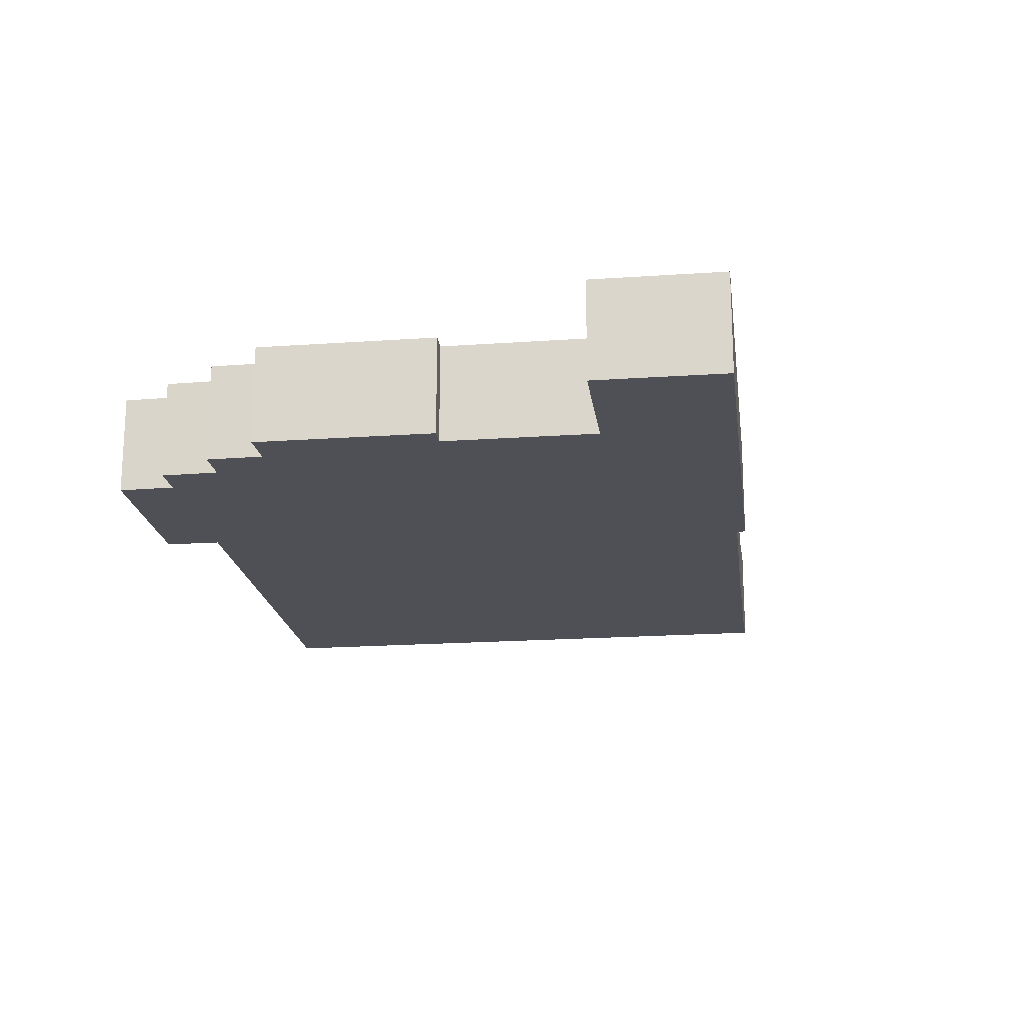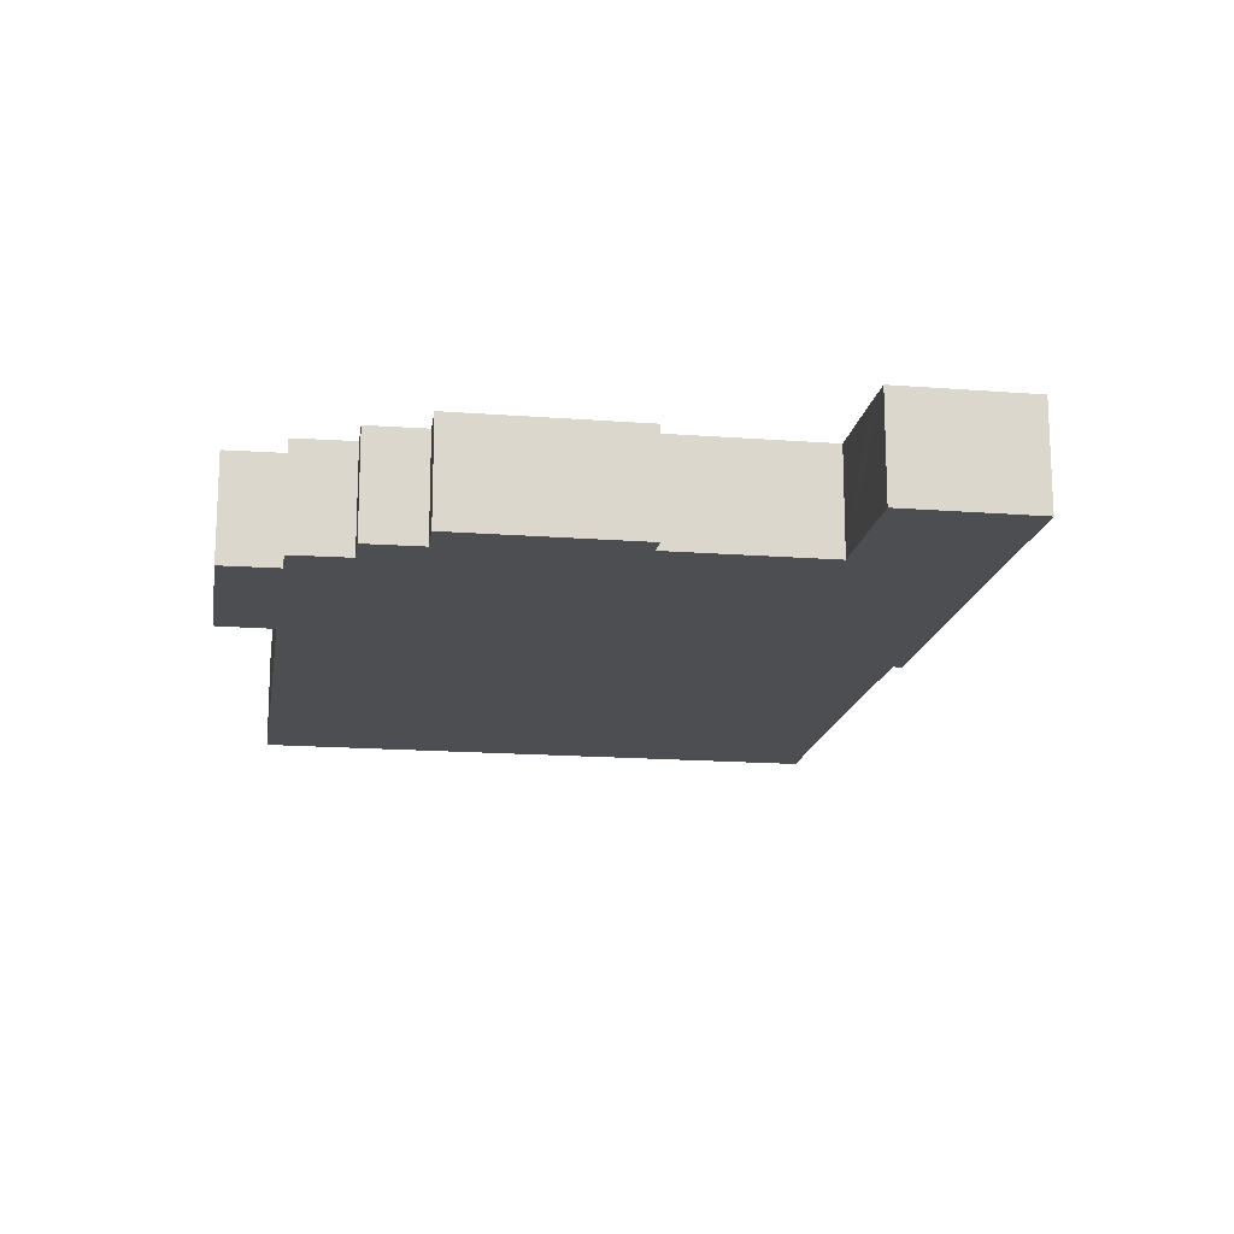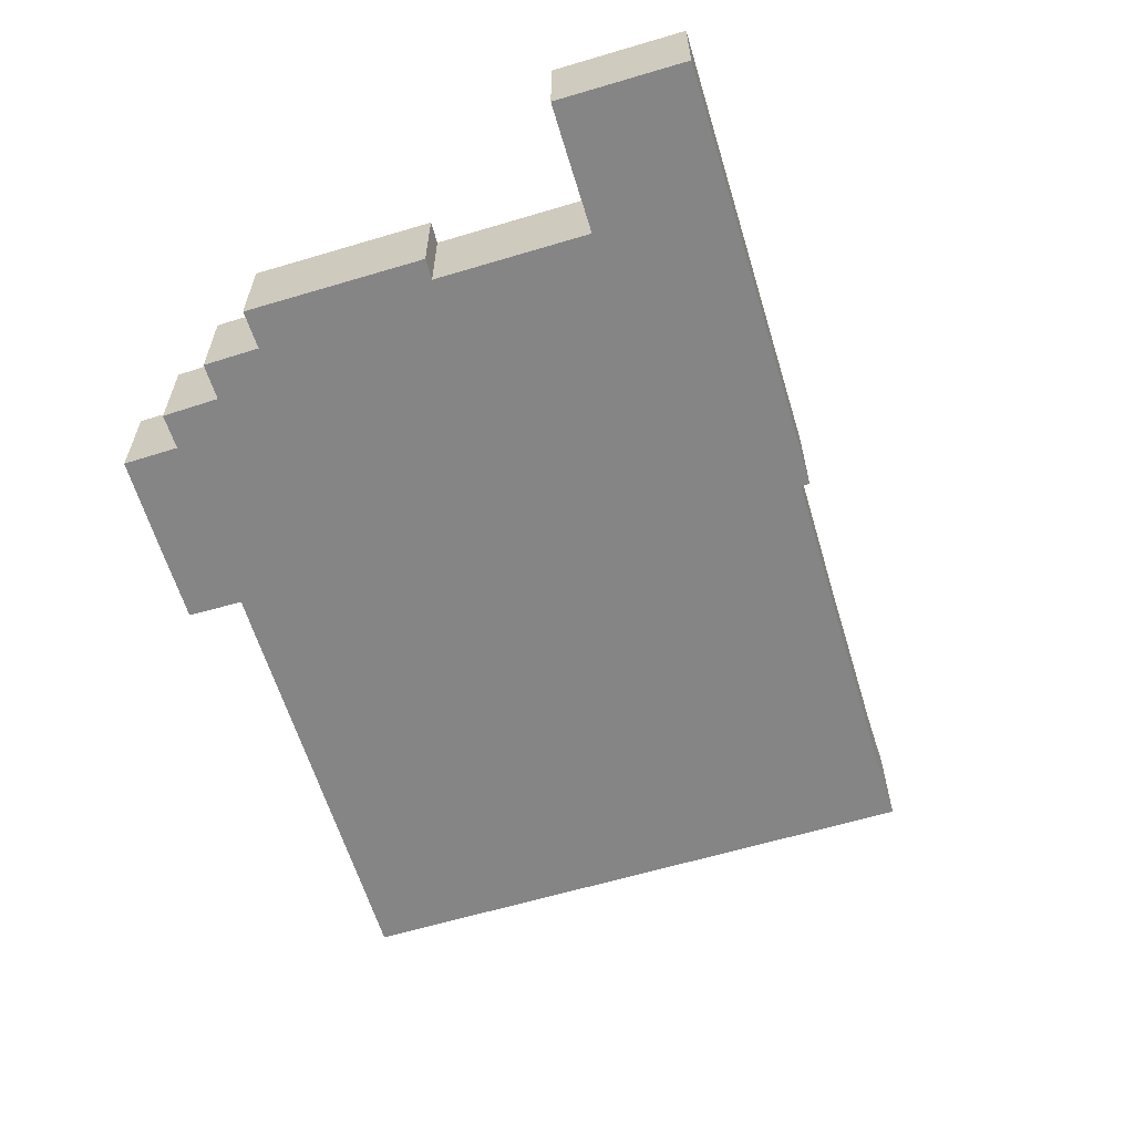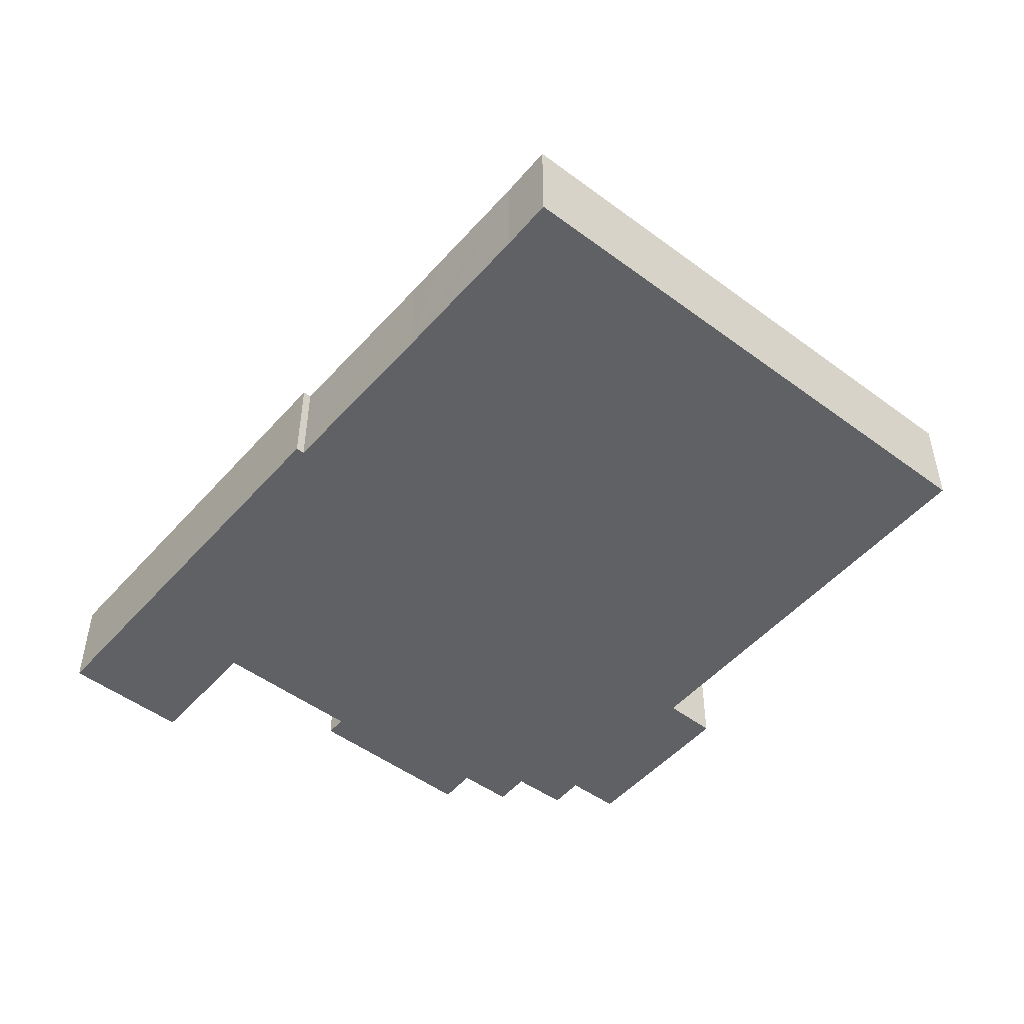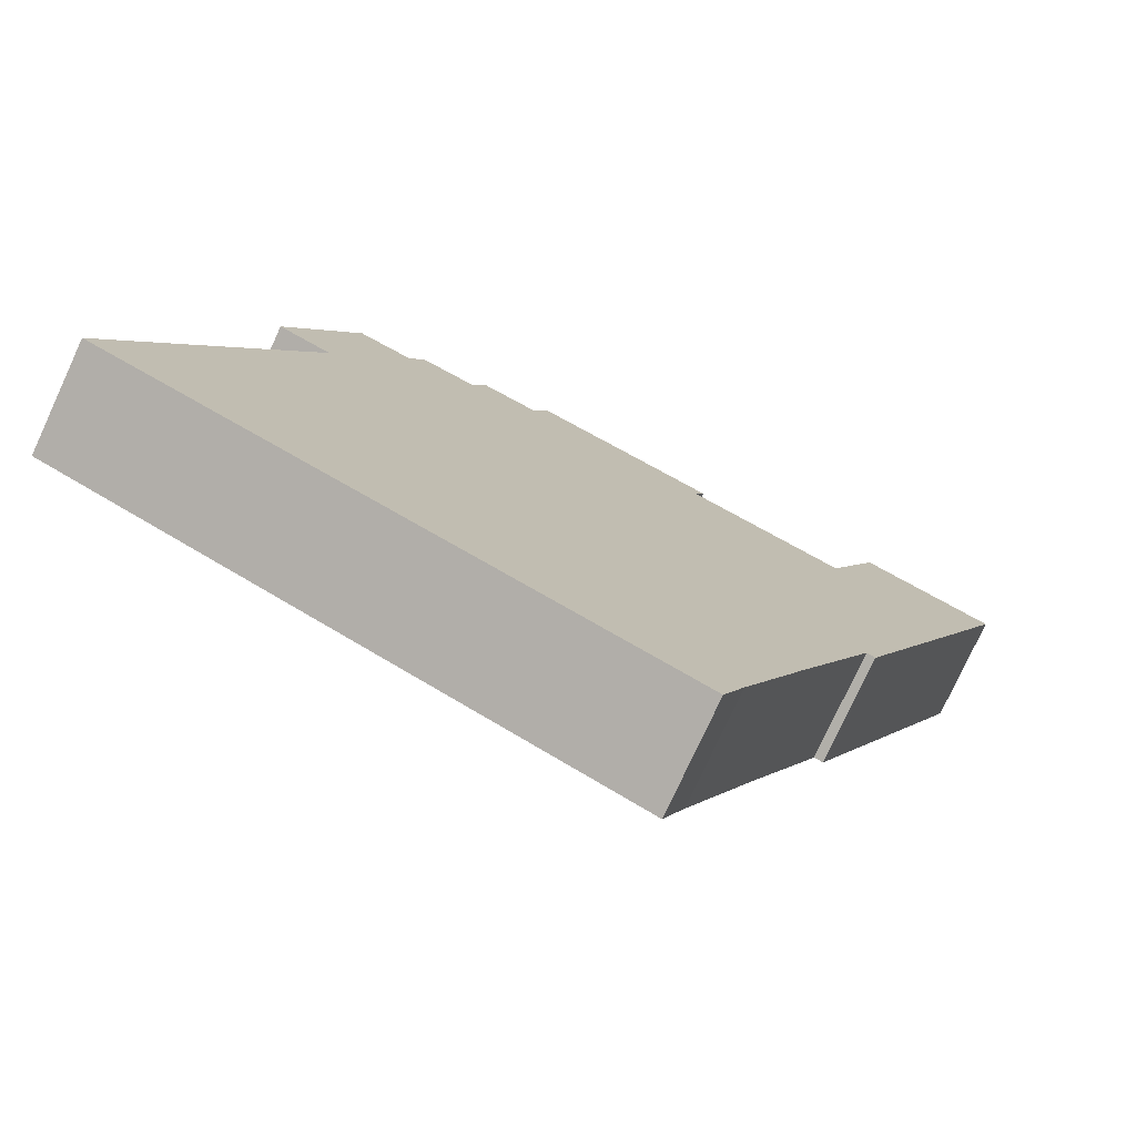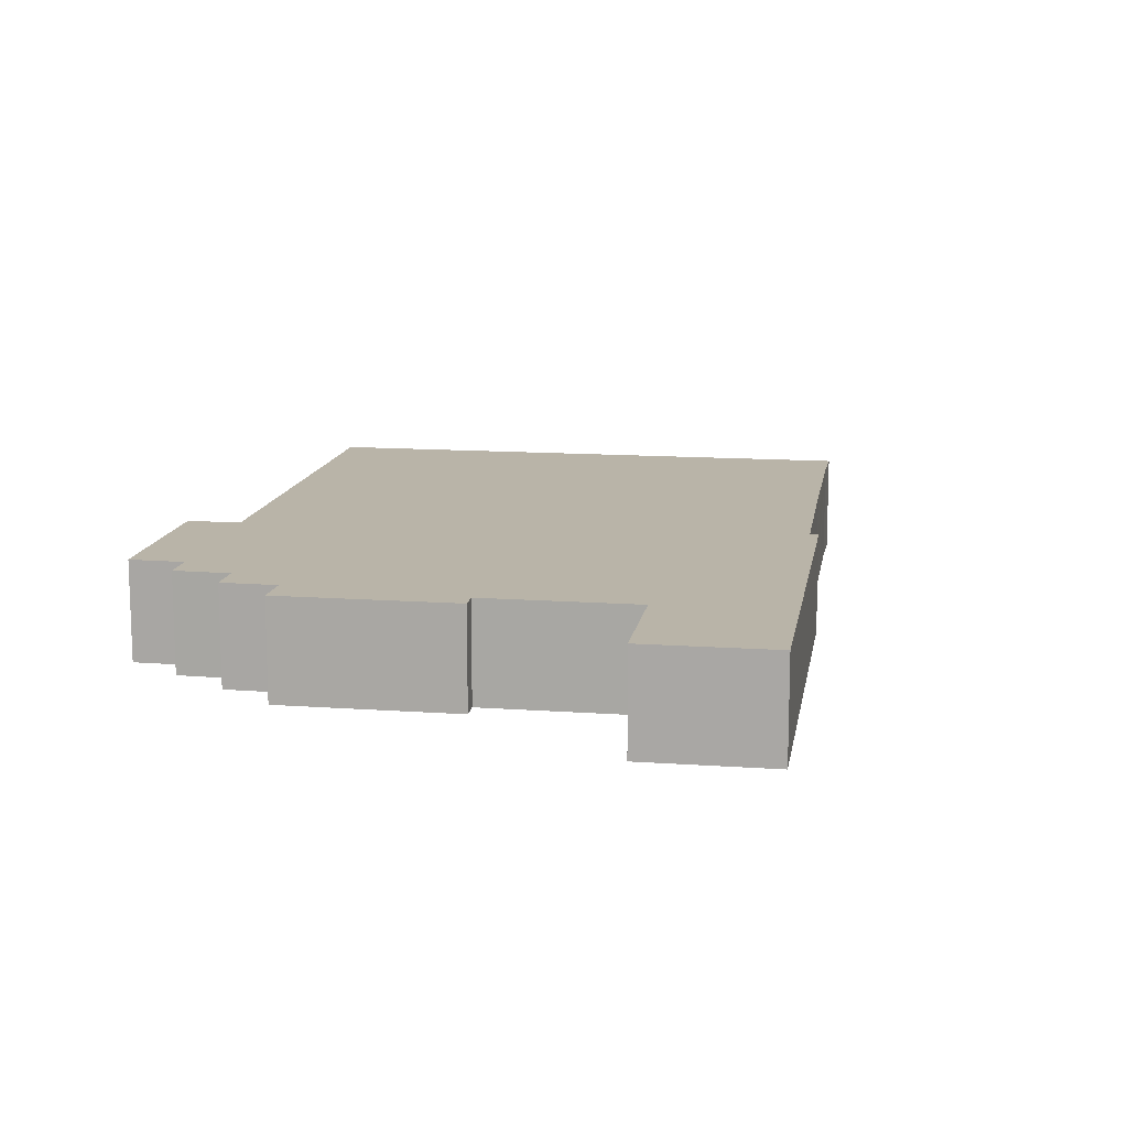
<metadata>
{"format":"obj","ext":"obj","renderer":"f3d","projection":"perspective","resolution":1024,"background":"white","views":[{"elev":-19.4,"azim":30.1,"up":"+Y"},{"elev":-16.6,"azim":13.7,"up":"+Y"},{"elev":-61.9,"azim":39.5,"up":"+Y"},{"elev":-49.6,"azim":163.2,"up":"+Y"},{"elev":-77.3,"azim":-24.8,"up":"+Z"},{"elev":13.1,"azim":31.9,"up":"+Y"}]}
</metadata>
<code>
v  87.33 10.71 48.46
v  78.83 10.71 64.5
v  91.78 10.71 59.08
v  77.12 10.71 60.44
v  74.37 10.71 53.84
v  85.81 10.71 44.84
v  73.45 10.71 51.63
v  73.39 10.71 51.66
v  58.02 10.71 58.03
v  41.07 10.71 67.58
v  58.95 10.71 60.13
v  39.69 10.71 64.01
v  84.31 10.71 41.24
v  39.55 10.71 63.66
v  39.46 10.71 63.69
v  33.94 10.71 65.89
v  32.72 10.71 62.86
v  83.05 10.71 38.24
v  32.47 10.71 62.23
v  31.81 10.71 62.49
v  26.77 10.71 64.44
v  25.41 10.71 60.99
v  74.98 10.71 18.97
v  25.37 10.71 60.89
v  25.03 10.71 61.03
v  19.82 10.71 63.09
v  15.15 10.71 52.05
v  12.49 10.71 45.66
v  17.76 10.71 43.38
v  17.91 10.71 43.32
v  17.71 10.71 42.84
v  73.61 10.71 15.71
v  72.76 10.71 16.1
v  16.7 10.71 40.38
v  2.557 10.71 6.14
v  72.39 10.71 15.23
v  64.87 10.71 -2.341
v  63.81 10.71 -4.912
v  62.95 10.71 -6.973
v  58.32 10.71 -18
v  0 10.71 6.559e-16
v  44.05 10.71 -18.36
v  56.19 10.71 -23.42
v  11.78 10.71 -4.912
v  12.77 10.71 -5.324
v  6.578 10.71 -2.742
v  33.94 -4.035e-15 65.89
v  32.72 -3.849e-15 62.86
v  32.47 -3.811e-15 62.23
v  39.55 -3.898e-15 63.66
v  41.07 -4.138e-15 67.58
v  39.69 -3.919e-15 64.01
v  16.7 -2.473e-15 40.38
v  17.71 -2.623e-15 42.84
v  17.91 -2.652e-15 43.32
v  25.37 -3.729e-15 60.89
v  26.77 -3.946e-15 64.44
v  25.41 -3.734e-15 60.99
v  39.46 -3.9e-15 63.69
v  19.82 -3.863e-15 63.09
v  25.03 -3.737e-15 61.03
v  31.81 -3.826e-15 62.49
v  58.95 -3.682e-15 60.13
v  58.02 -3.553e-15 58.03
v  73.39 -3.163e-15 51.66
v  73.45 -3.161e-15 51.63
v  78.83 -3.949e-15 64.5
v  91.78 -3.617e-15 59.08
v  87.33 -2.967e-15 48.46
v  85.81 -2.745e-15 44.84
v  84.31 -2.526e-15 41.24
v  83.05 -2.342e-15 38.24
v  74.98 -1.162e-15 18.97
v  73.61 -9.618e-16 15.71
v  72.76 -9.856e-16 16.1
v  72.39 -9.324e-16 15.23
v  64.87 1.433e-16 -2.341
v  63.81 3.008e-16 -4.912
v  62.95 4.27e-16 -6.973
v  58.32 1.102e-15 -18
v  56.19 1.434e-15 -23.42
v  74.37 -3.297e-15 53.84
v  77.12 -3.701e-15 60.44
v  0 0 0
v  2.557 -3.76e-16 6.14
v  12.49 -2.796e-15 45.66
v  15.15 -3.187e-15 52.05
v  44.05 1.124e-15 -18.36
v  12.77 3.26e-16 -5.324
v  11.78 3.008e-16 -4.912
v  6.578 1.679e-16 -2.742
v  17.76 -2.656e-15 43.38
g defaultobject
f 1 2 3
f 2 1 4
f 4 1 5
f 5 1 6
f 5 6 7
f 7 6 8
f 8 6 9
f 9 10 11
f 10 9 12
f 12 9 6
f 12 6 13
f 12 13 14
f 14 13 15
f 15 13 16
f 16 13 17
f 17 13 18
f 17 18 19
f 19 18 20
f 20 18 21
f 21 18 22
f 22 18 23
f 22 23 24
f 24 23 25
f 25 23 26
f 26 23 27
f 27 23 28
f 28 23 29
f 29 23 30
f 30 23 31
f 31 23 32
f 31 32 33
f 31 33 34
f 33 35 34
f 35 33 36
f 35 36 37
f 35 37 38
f 35 38 39
f 35 39 40
f 35 40 41
f 41 40 42
f 42 40 43
f 41 42 44
f 44 42 45
f 41 44 46
f 17 47 16
f 47 17 19
f 47 19 48
f 48 19 49
f 50 12 14
f 12 50 10
f 10 50 51
f 51 50 52
f 53 34 35
f 34 53 31
f 31 53 30
f 30 53 54
f 30 54 55
f 56 22 24
f 22 56 21
f 21 56 57
f 57 56 58
f 47 15 16
f 15 47 14
f 14 47 50
f 50 47 59
f 60 25 26
f 25 60 24
f 24 60 56
f 56 60 61
f 57 20 21
f 20 57 19
f 19 57 49
f 49 57 62
f 51 11 10
f 11 51 63
f 64 8 9
f 8 64 65
f 8 65 7
f 7 65 66
f 67 3 2
f 3 67 68
f 63 9 11
f 9 63 64
f 68 1 3
f 1 68 69
f 1 69 6
f 6 69 13
f 13 69 70
f 13 70 18
f 18 70 71
f 18 71 23
f 23 71 72
f 23 72 73
f 23 73 32
f 32 73 74
f 75 36 33
f 36 75 37
f 37 75 76
f 37 76 77
f 37 77 38
f 38 77 39
f 39 77 40
f 40 77 78
f 40 78 79
f 40 79 80
f 81 40 80
f 66 5 7
f 5 66 4
f 4 66 2
f 2 66 82
f 2 82 67
f 67 82 83
f 84 35 41
f 35 84 85
f 35 85 53
f 86 27 28
f 27 86 26
f 26 86 87
f 26 87 60
f 74 33 32
f 33 74 75
f 81 42 43
f 42 81 88
f 42 88 45
f 45 88 89
f 45 89 44
f 44 89 46
f 46 89 90
f 46 90 91
f 46 91 41
f 41 91 84
f 55 29 30
f 29 55 28
f 28 55 86
f 86 55 92
f 81 43 40
f 87 61 60
f 61 87 56
f 56 87 49
f 49 87 59
f 59 87 50
f 91 75 84
f 75 91 76
f 76 91 77
f 77 91 90
f 77 90 89
f 77 89 88
f 77 88 78
f 78 88 79
f 79 88 80
f 80 88 81
f 52 63 51
f 63 52 50
f 63 50 87
f 63 87 86
f 63 86 64
f 64 86 65
f 65 86 92
f 65 92 55
f 65 55 54
f 65 54 53
f 65 53 85
f 65 85 66
f 66 85 69
f 69 85 70
f 70 85 71
f 71 85 72
f 72 85 73
f 73 85 84
f 73 84 75
f 73 75 74
f 83 68 67
f 68 83 82
f 68 82 69
f 69 82 66
f 48 59 47
f 59 48 49
f 58 62 57
f 62 58 49
f 49 58 56

</code>
